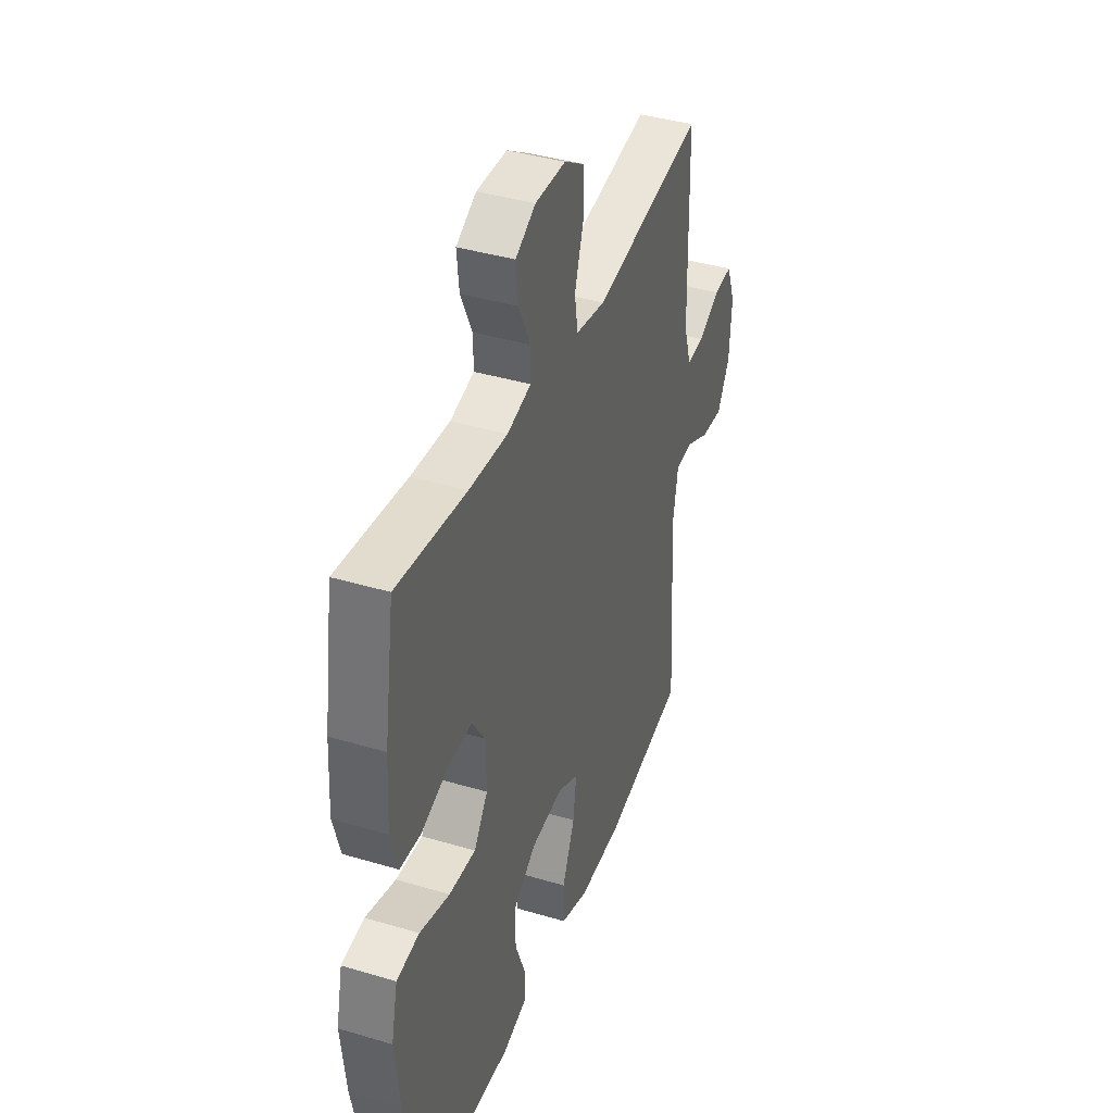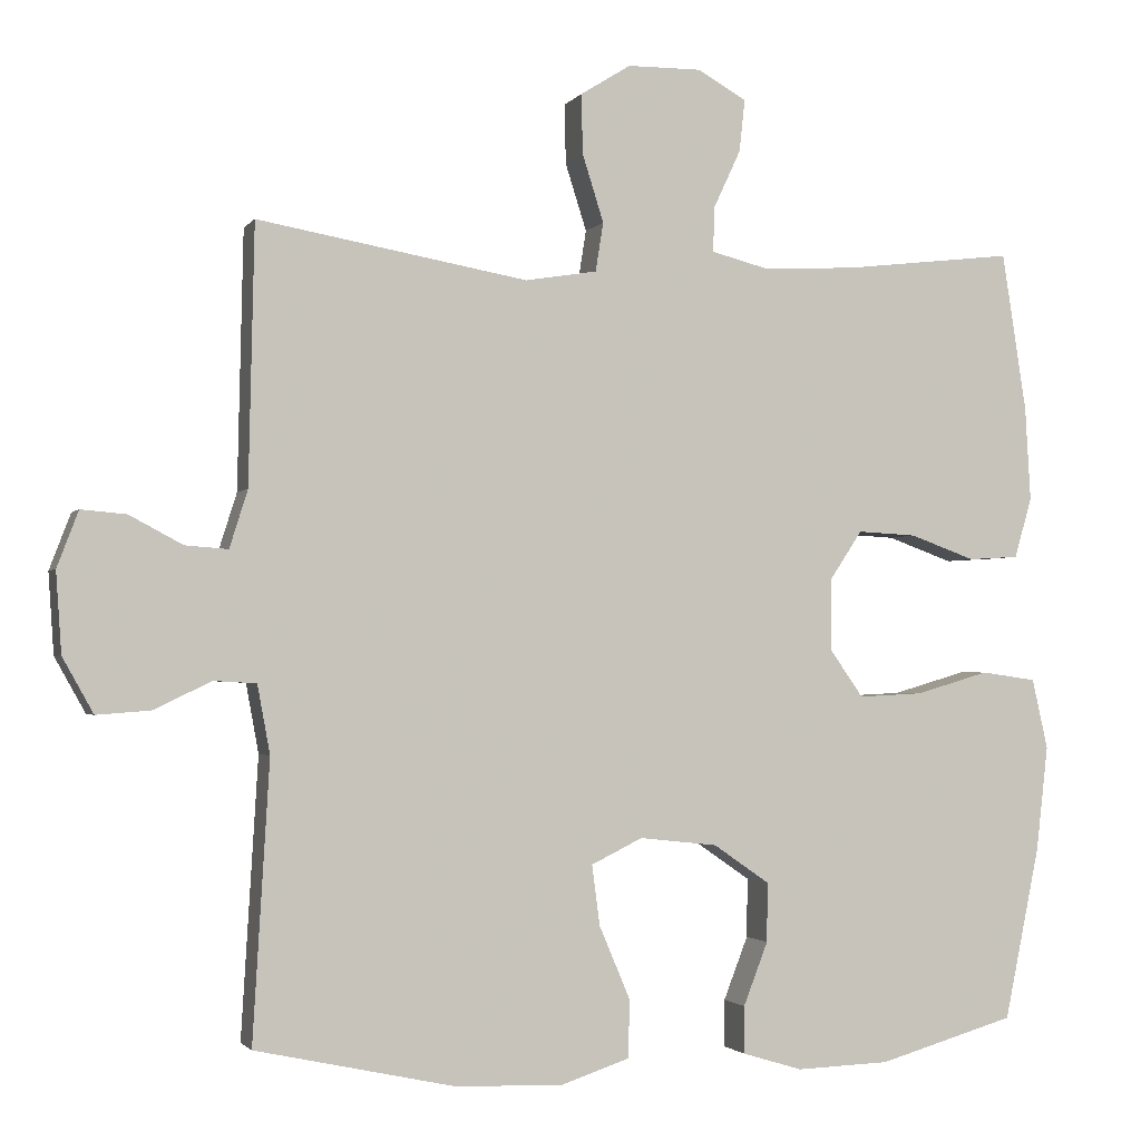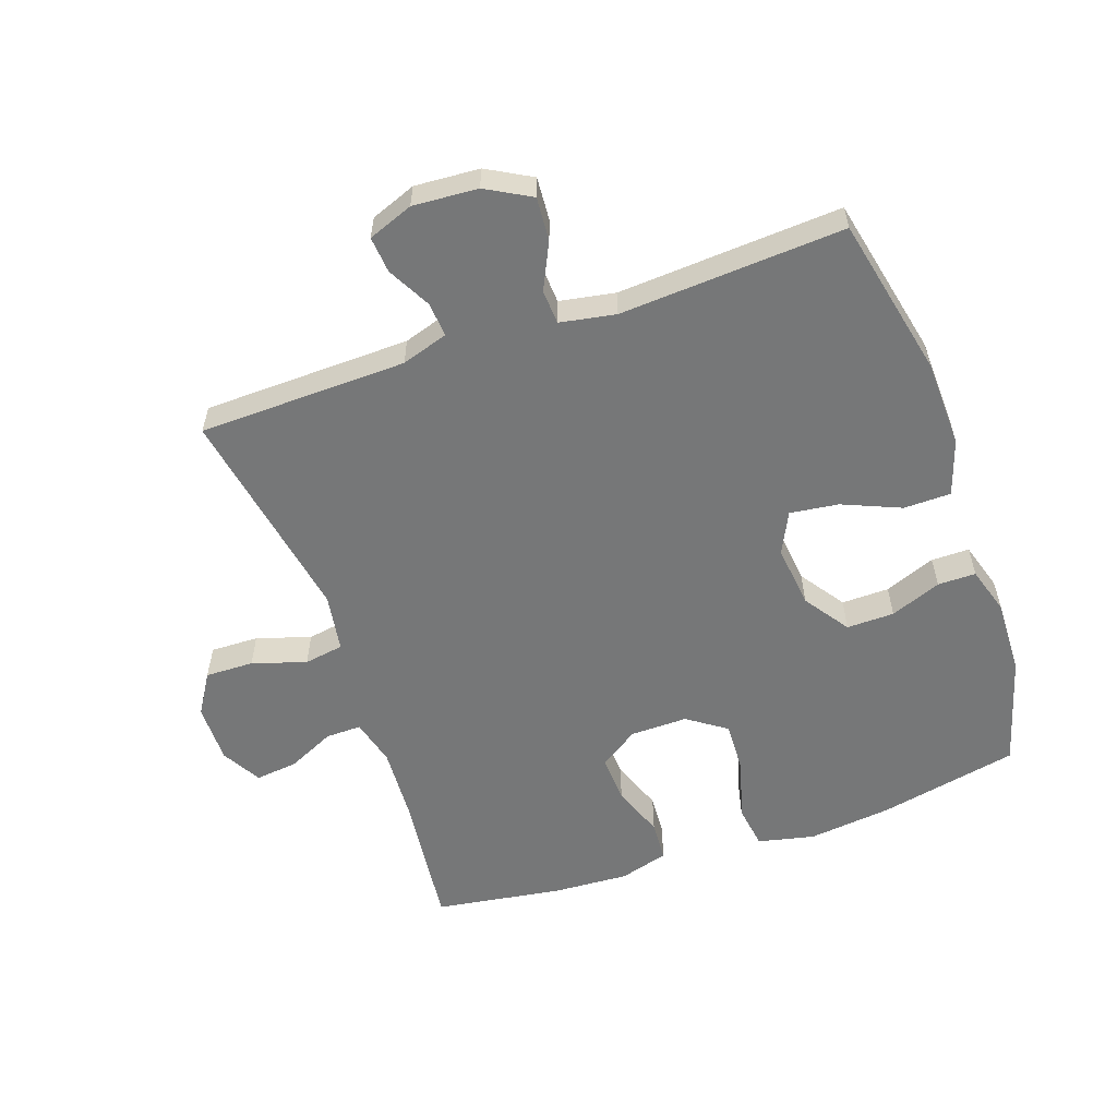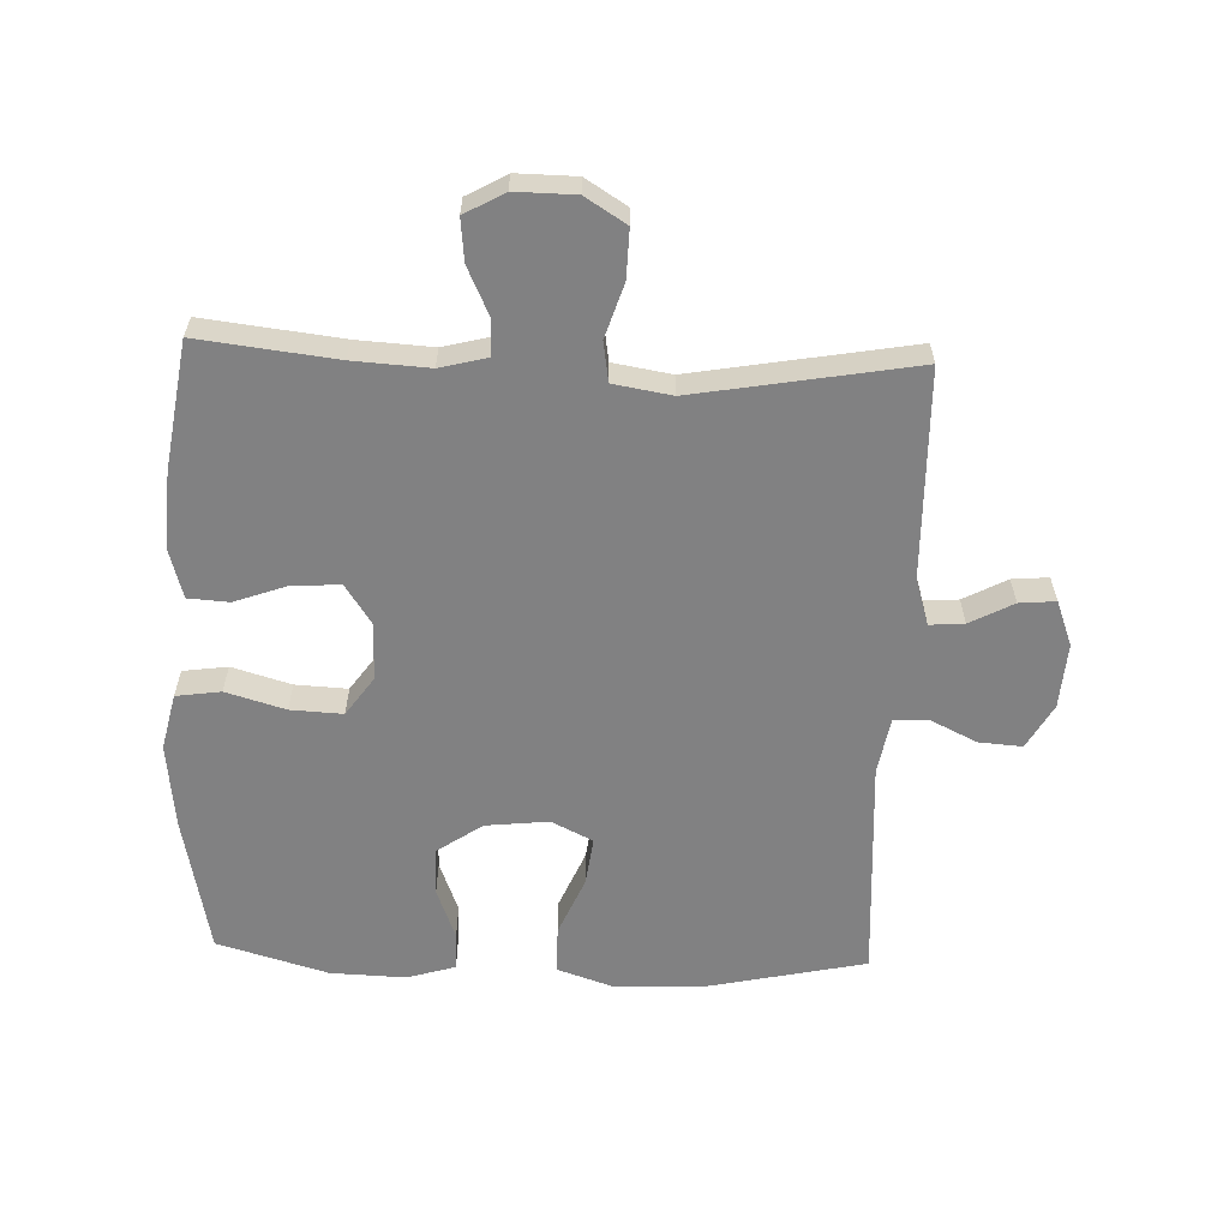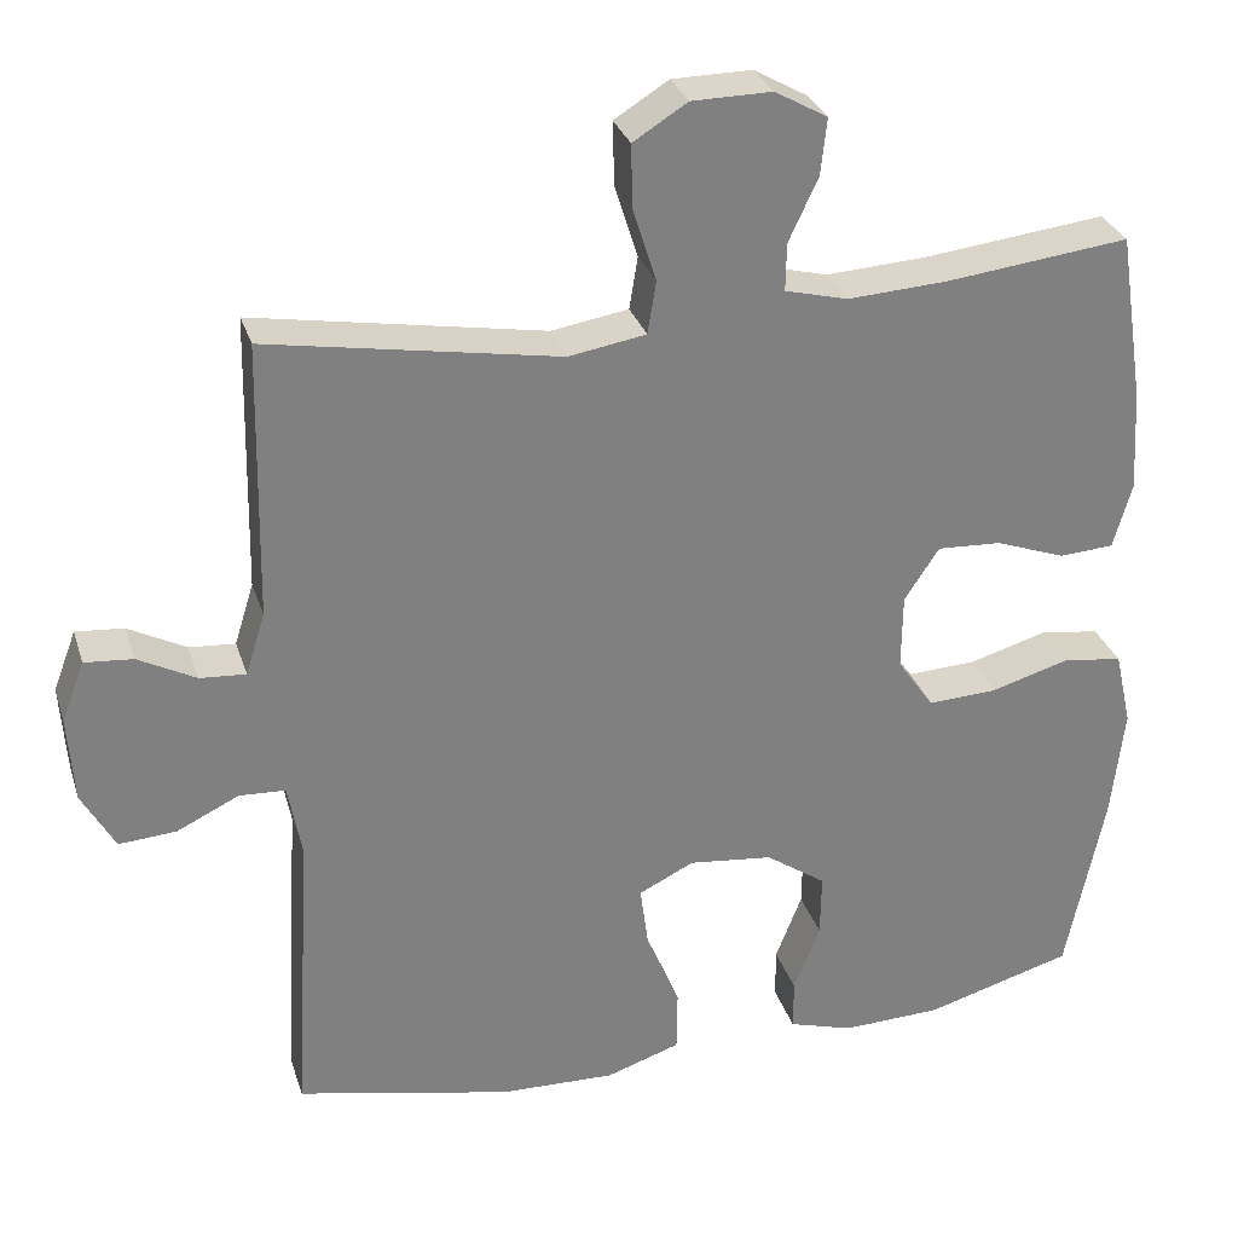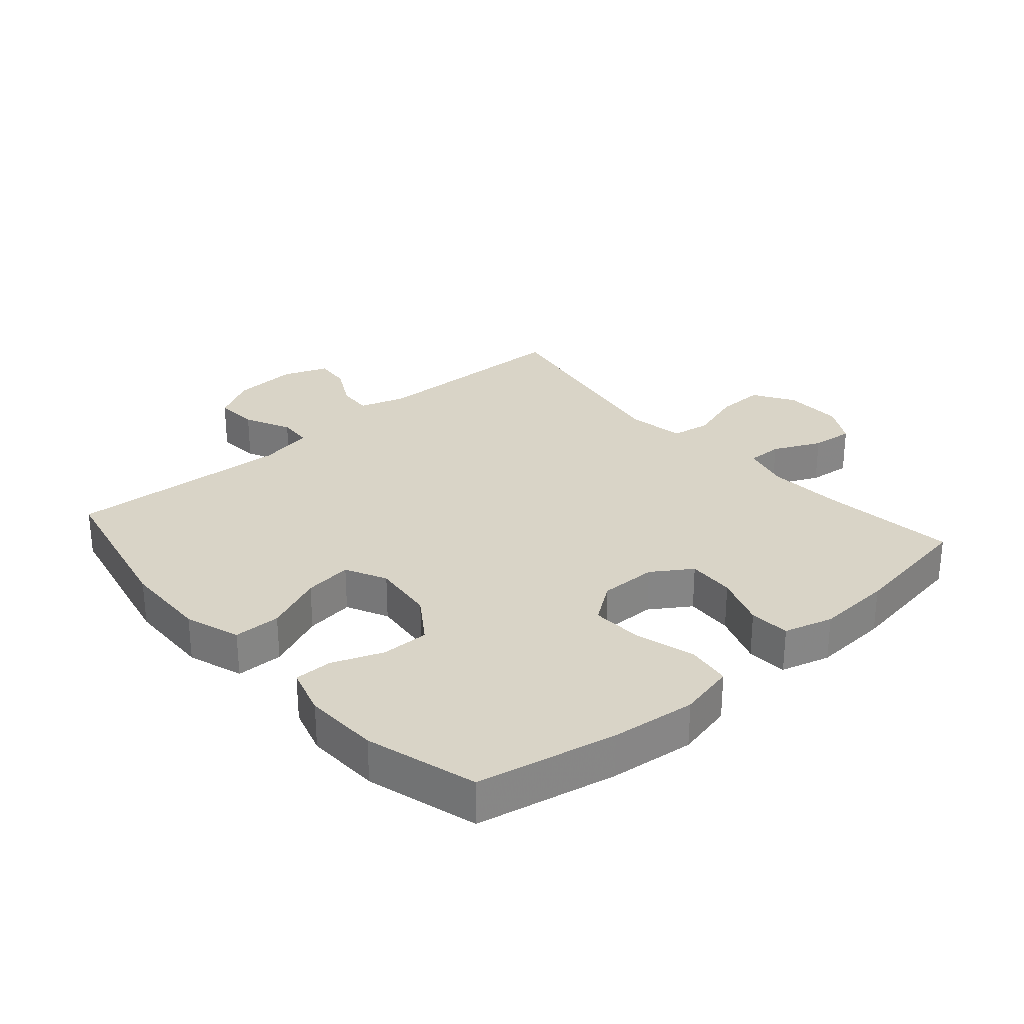
<metadata>
{"format":"obj","ext":"obj","renderer":"f3d","projection":"perspective","resolution":1024,"background":"white","views":[{"elev":39.7,"azim":-69.7,"up":"+Z"},{"elev":-1.9,"azim":162.2,"up":"+Z"},{"elev":-57.0,"azim":109.3,"up":"+Y"},{"elev":-60.4,"azim":-2.2,"up":"+Y"},{"elev":30.0,"azim":163.7,"up":"+Z"},{"elev":28.7,"azim":-131.2,"up":"+Y"}]}
</metadata>
<code>
v 0.5 0.07 -0.5
v 0.246 0.07 -0.555
v 0.11 0.07 -0.559
v 0.023 0.07 -0.53
v 0.022 0.07 -0.456
v 0.061 0.07 -0.364
v 0.071 0.07 -0.288
v 0.006 0.07 -0.256
v -0.093 0.07 -0.267
v -0.164 0.07 -0.316
v -0.163 0.07 -0.391
v -0.132 0.07 -0.471
v -0.132 0.07 -0.531
v -0.208 0.07 -0.554
v -0.326 0.07 -0.55
v -0.5 0.07 -0.5
v -0.545 0.07 -0.281
v -0.56 0.07 -0.148
v -0.54 0.07 -0.059
v -0.47 0.07 -0.049
v -0.377 0.07 -0.076
v -0.295 0.07 -0.08
v -0.252 0.07 -0.019
v -0.253 0.07 0.071
v -0.294 0.07 0.133
v -0.369 0.07 0.129
v -0.452 0.07 0.099
v -0.516 0.07 0.103
v -0.538 0.07 0.18
v -0.531 0.07 0.299
v -0.5 0.07 0.5
v -0.285 0.07 0.475
v -0.166 0.07 0.468
v -0.092 0.07 0.487
v -0.093 0.07 0.543
v -0.128 0.07 0.618
v -0.135 0.07 0.684
v -0.073 0.07 0.719
v 0.021 0.07 0.718
v 0.085 0.07 0.678
v 0.083 0.07 0.602
v 0.056 0.07 0.517
v 0.066 0.07 0.455
v 0.157 0.07 0.44
v 0.5 0.07 0.5
v 0.507 0.07 0.173
v 0.53 0.07 0.1
v 0.584 0.07 0.104
v 0.652 0.07 0.14
v 0.709 0.07 0.145
v 0.736 0.07 0.074
v 0.729 0.07 -0.028
v 0.69 0.07 -0.098
v 0.622 0.07 -0.093
v 0.549 0.07 -0.058
v 0.495 0.07 -0.061
v 0.479 0.07 -0.148
v 0.5 0 -0.5
v 0.246 0 -0.555
v 0.11 0 -0.559
v 0.023 0 -0.53
v 0.022 0 -0.456
v 0.061 0 -0.364
v 0.071 0 -0.288
v 0.006 0 -0.256
v -0.093 0 -0.267
v -0.164 0 -0.316
v -0.163 0 -0.391
v -0.132 0 -0.471
v -0.132 0 -0.531
v -0.208 0 -0.554
v -0.326 0 -0.55
v -0.5 0 -0.5
v -0.545 0 -0.281
v -0.56 0 -0.148
v -0.54 0 -0.059
v -0.47 0 -0.049
v -0.377 0 -0.076
v -0.295 0 -0.08
v -0.252 0 -0.019
v -0.253 0 0.071
v -0.294 0 0.133
v -0.369 0 0.129
v -0.452 0 0.099
v -0.516 0 0.103
v -0.538 0 0.18
v -0.531 0 0.299
v -0.5 0 0.5
v -0.285 0 0.475
v -0.166 0 0.468
v -0.092 0 0.487
v -0.093 0 0.543
v -0.128 0 0.618
v -0.135 0 0.684
v -0.073 0 0.719
v 0.021 0 0.718
v 0.085 0 0.678
v 0.083 0 0.602
v 0.056 0 0.517
v 0.066 0 0.455
v 0.157 0 0.44
v 0.5 0 0.5
v 0.507 0 0.173
v 0.53 0 0.1
v 0.584 0 0.104
v 0.652 0 0.14
v 0.709 0 0.145
v 0.736 0 0.074
v 0.729 0 -0.028
v 0.69 0 -0.098
v 0.622 0 -0.093
v 0.549 0 -0.058
v 0.495 0 -0.061
v 0.479 0 -0.148
f 53 54 55
f 52 53 55
f 51 52 55
f 50 51 55
f 49 50 55
f 48 49 55
f 47 48 55 56
f 46 47 56
f 46 56 57
f 45 46 57
f 44 45 57
f 40 41 42
f 39 40 42
f 38 39 42
f 37 38 42
f 36 37 42
f 35 36 42
f 34 35 42 43
f 33 34 43
f 30 31 32
f 29 30 32
f 28 29 32
f 27 28 32
f 26 27 32
f 25 26 32 33
f 44 57 1
f 43 44 1
f 33 43 1
f 25 33 1
f 24 25 1
f 19 20 21
f 18 19 21
f 17 18 21
f 16 17 21
f 15 16 21
f 14 15 21
f 13 14 21
f 12 13 21
f 11 12 21
f 10 11 21 22
f 4 5 6
f 3 4 6
f 2 3 6
f 1 2 6
f 1 6 7
f 23 24 1 7
f 9 10 22 23
f 8 9 23
f 7 8 23
f 112 111 110
f 112 110 109
f 112 109 108
f 112 108 107
f 112 107 106
f 112 106 105
f 113 112 105 104
f 113 104 103
f 114 113 103
f 114 103 102
f 114 102 101
f 99 98 97
f 99 97 96
f 99 96 95
f 99 95 94
f 99 94 93
f 99 93 92
f 100 99 92 91
f 100 91 90
f 89 88 87
f 89 87 86
f 89 86 85
f 89 85 84
f 89 84 83
f 90 89 83 82
f 58 114 101
f 58 101 100
f 58 100 90
f 58 90 82
f 58 82 81
f 78 77 76
f 78 76 75
f 78 75 74
f 78 74 73
f 78 73 72
f 78 72 71
f 78 71 70
f 78 70 69
f 78 69 68
f 79 78 68 67
f 63 62 61
f 63 61 60
f 63 60 59
f 63 59 58
f 64 63 58
f 64 58 81 80
f 80 79 67 66
f 80 66 65
f 80 65 64
f 1 58 59 2
f 2 59 60 3
f 3 60 61 4
f 4 61 62 5
f 5 62 63 6
f 6 63 64 7
f 7 64 65 8
f 8 65 66 9
f 9 66 67 10
f 10 67 68 11
f 11 68 69 12
f 12 69 70 13
f 13 70 71 14
f 14 71 72 15
f 15 72 73 16
f 16 73 74 17
f 17 74 75 18
f 18 75 76 19
f 19 76 77 20
f 20 77 78 21
f 21 78 79 22
f 22 79 80 23
f 23 80 81 24
f 24 81 82 25
f 25 82 83 26
f 26 83 84 27
f 27 84 85 28
f 28 85 86 29
f 29 86 87 30
f 30 87 88 31
f 31 88 89 32
f 32 89 90 33
f 33 90 91 34
f 34 91 92 35
f 35 92 93 36
f 36 93 94 37
f 37 94 95 38
f 38 95 96 39
f 39 96 97 40
f 40 97 98 41
f 41 98 99 42
f 42 99 100 43
f 43 100 101 44
f 44 101 102 45
f 45 102 103 46
f 46 103 104 47
f 47 104 105 48
f 48 105 106 49
f 49 106 107 50
f 50 107 108 51
f 51 108 109 52
f 52 109 110 53
f 53 110 111 54
f 54 111 112 55
f 55 112 113 56
f 56 113 114 57
f 57 114 58 1

</code>
